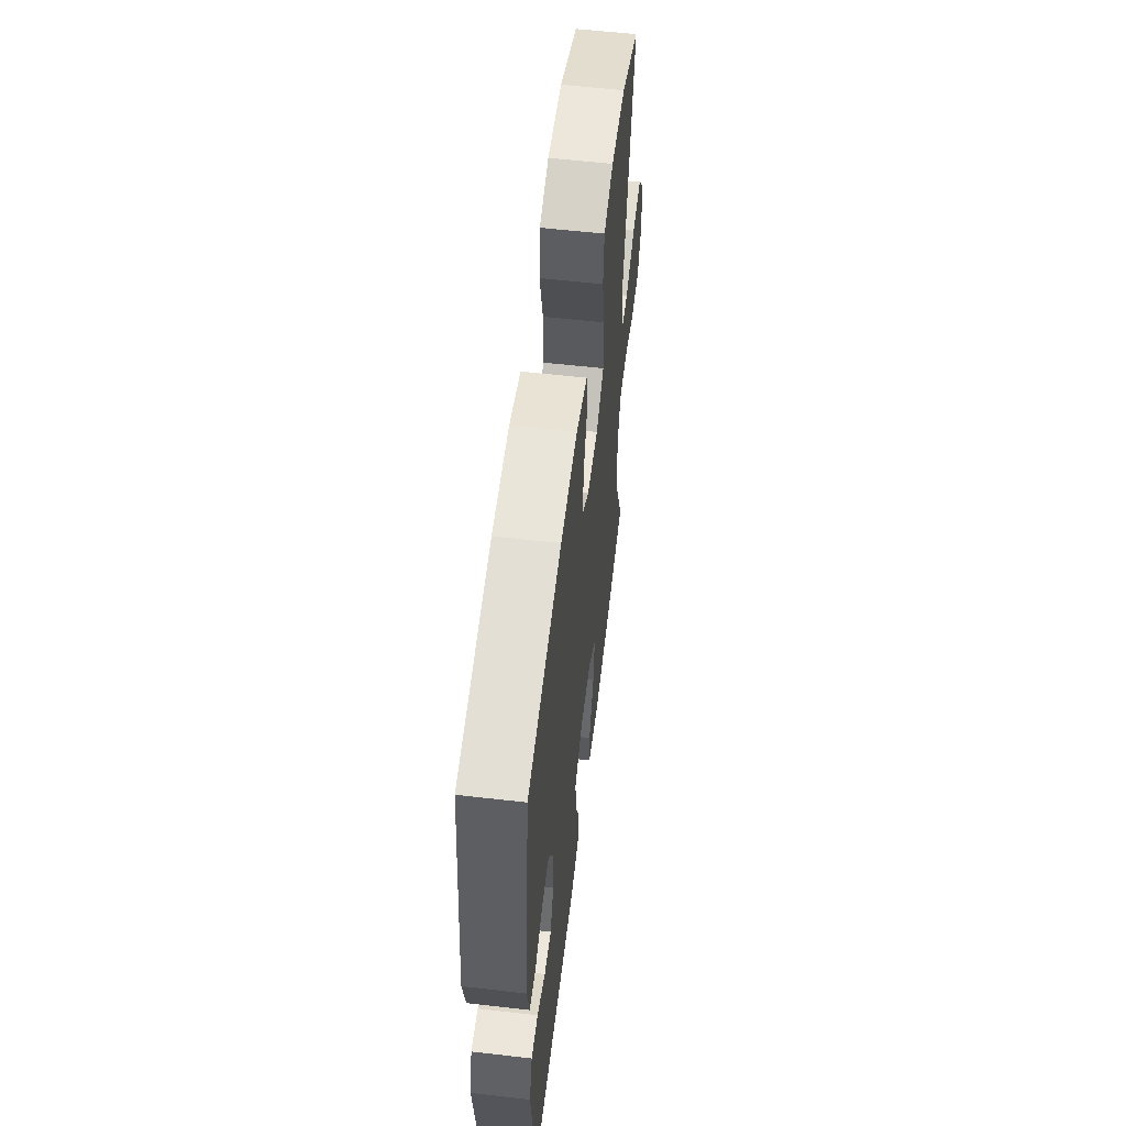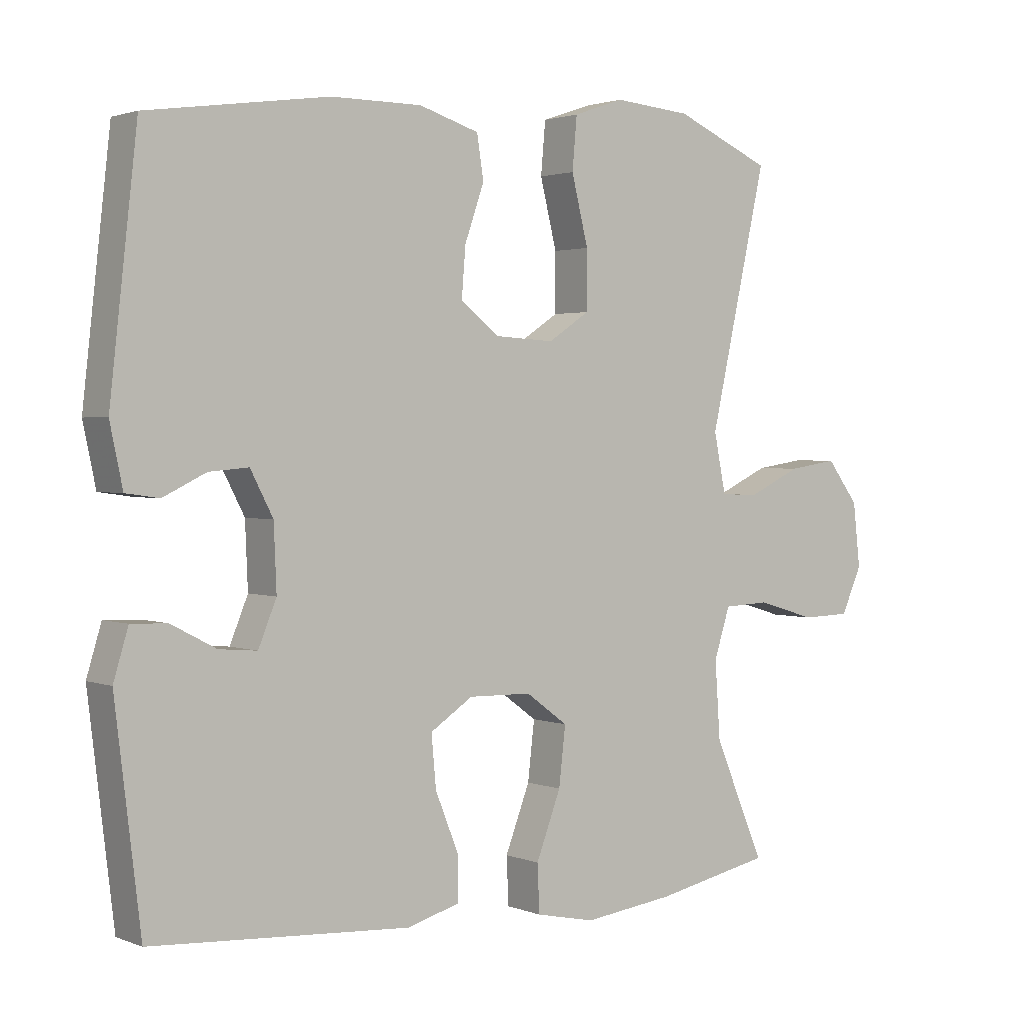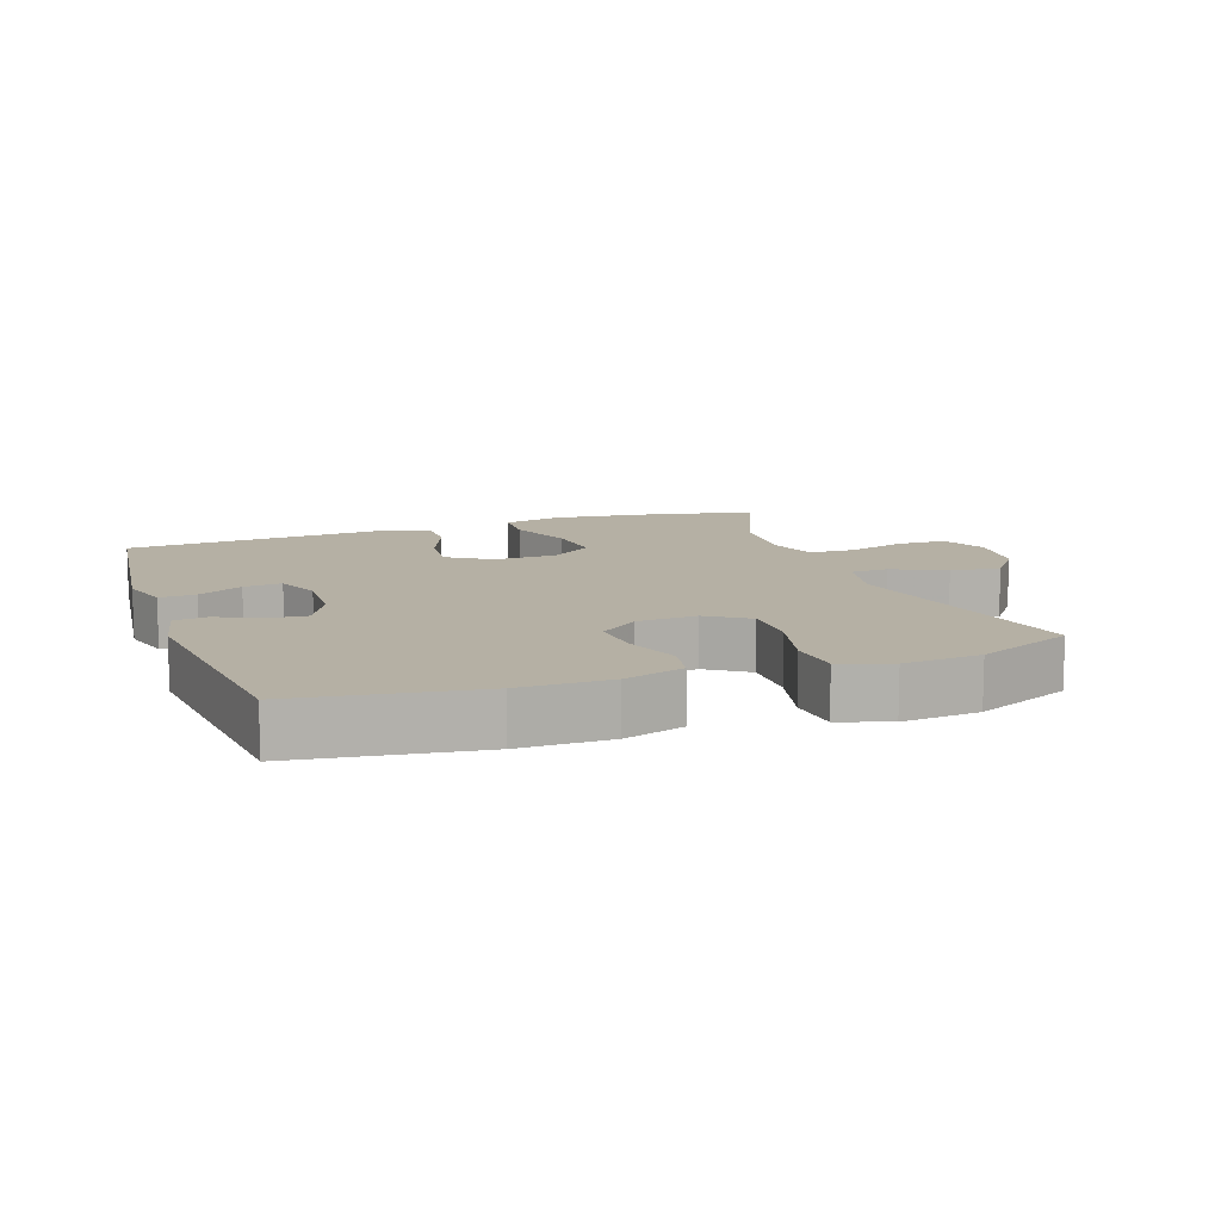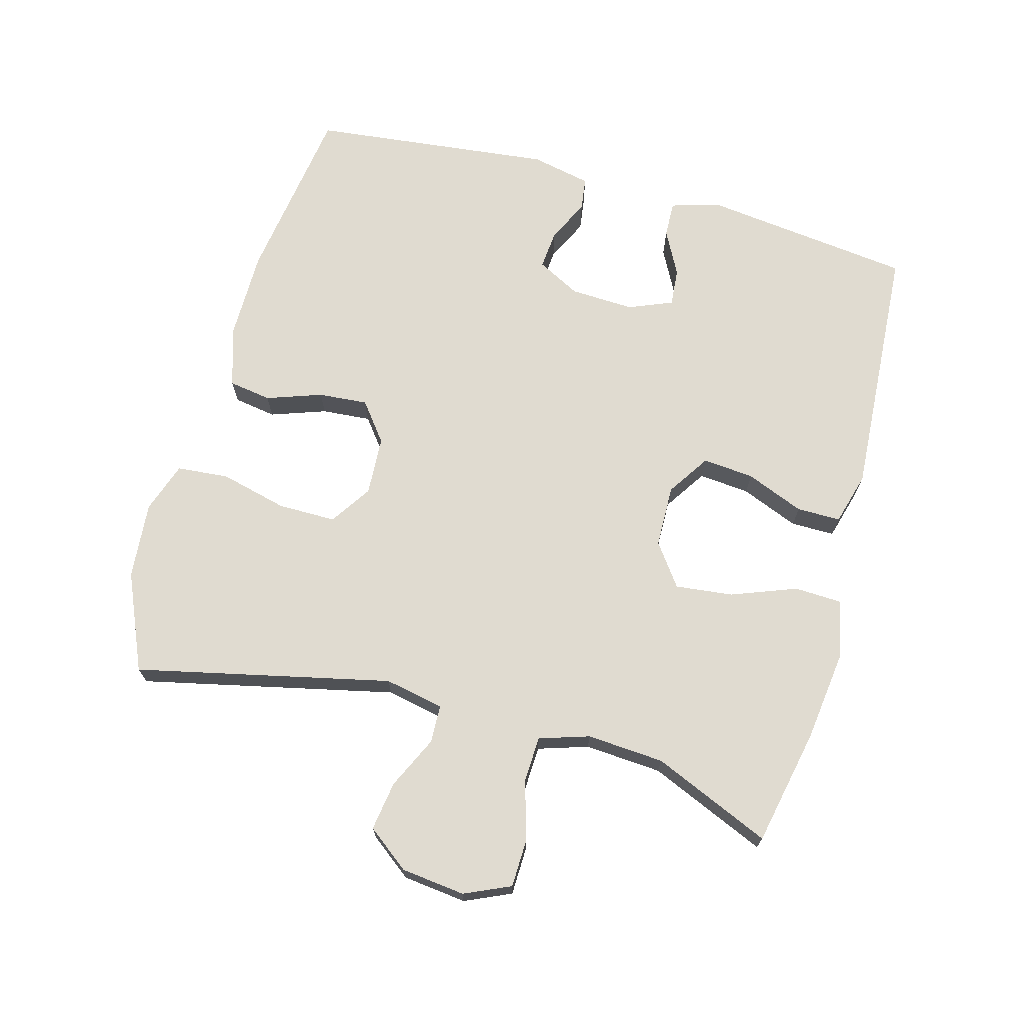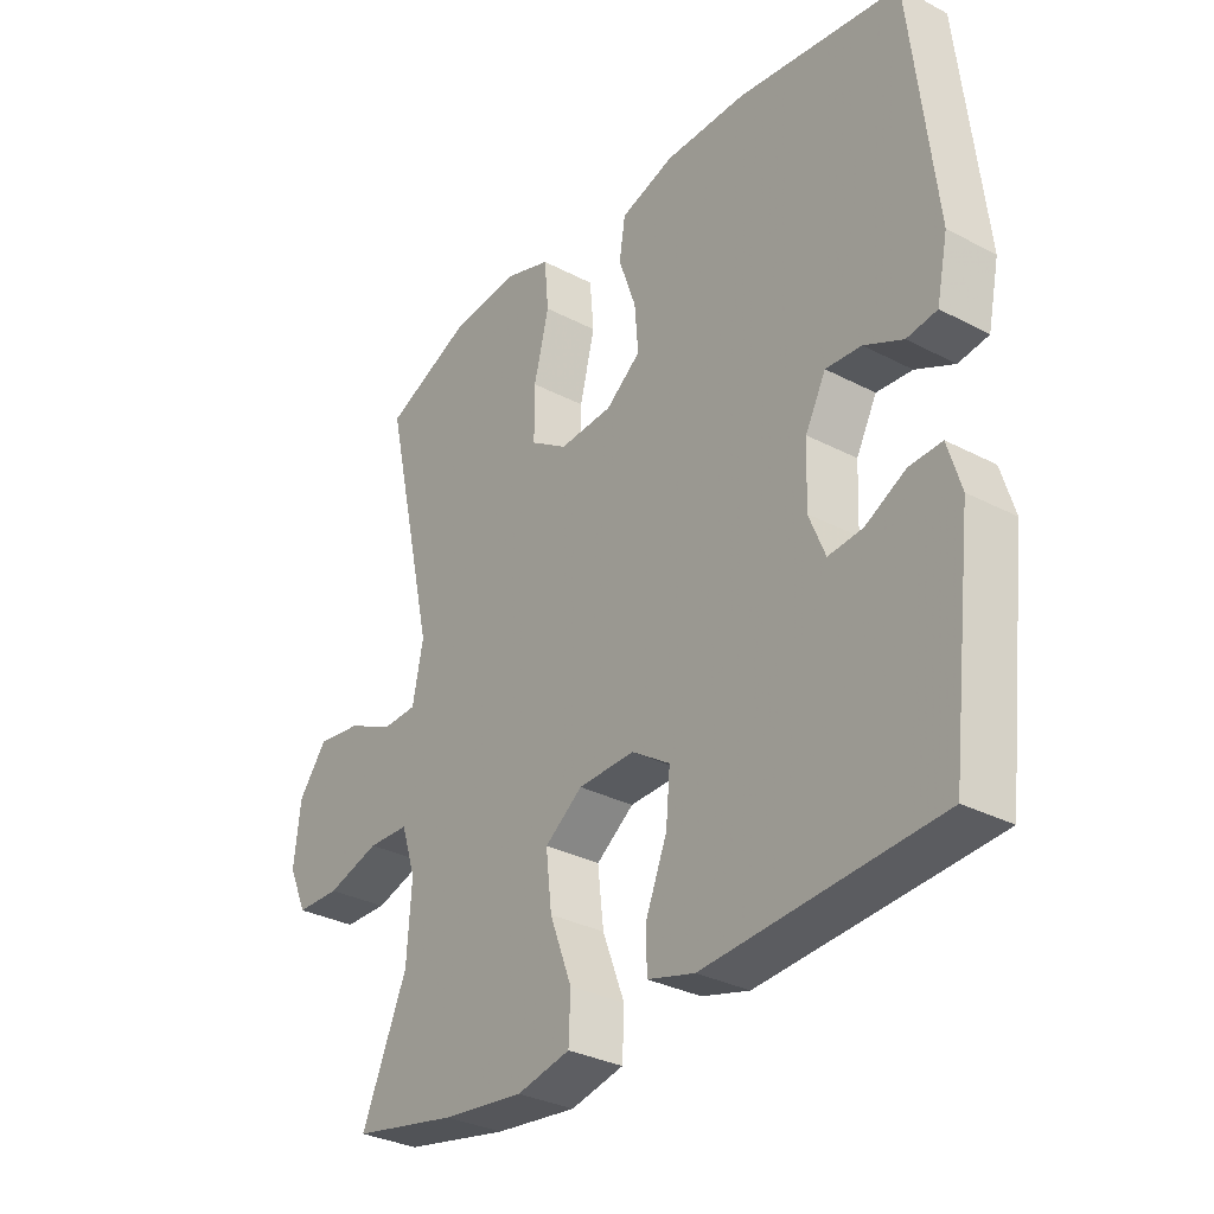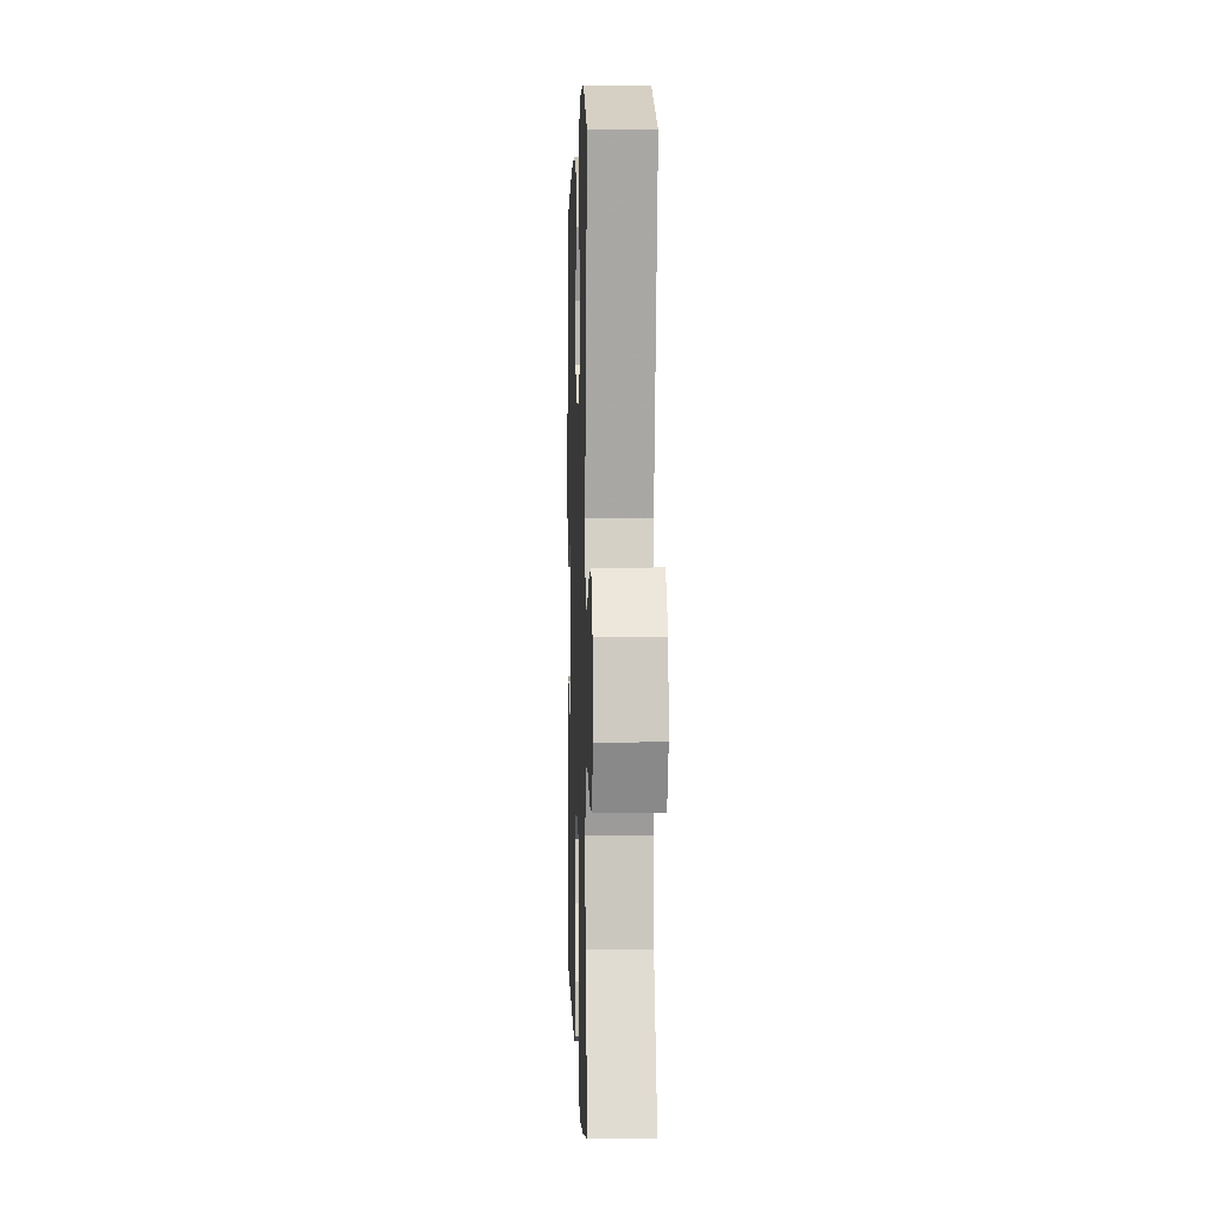
<metadata>
{"format":"obj","ext":"obj","renderer":"f3d","projection":"perspective","resolution":1024,"background":"white","views":[{"elev":57.7,"azim":-83.2,"up":"+Z"},{"elev":2.0,"azim":-36.7,"up":"+Z"},{"elev":11.6,"azim":-19.4,"up":"+Y"},{"elev":70.1,"azim":105.4,"up":"+Y"},{"elev":-31.8,"azim":-126.5,"up":"+Z"},{"elev":2.7,"azim":88.1,"up":"+Z"}]}
</metadata>
<code>
v -0.5 0.07 0.5
v -0.229 0.07 0.539
v -0.093 0.07 0.539
v -0.003 0.07 0.511
v 0.007 0.07 0.447
v -0.022 0.07 0.364
v -0.028 0.07 0.29
v 0.03 0.07 0.245
v 0.119 0.07 0.24
v 0.181 0.07 0.281
v 0.181 0.07 0.368
v 0.156 0.07 0.469
v 0.163 0.07 0.547
v 0.239 0.07 0.573
v 0.355 0.07 0.563
v 0.5 0.07 0.5
v 0.414 0.07 0.118
v 0.432 0.07 0.029
v 0.489 0.07 0.027
v 0.568 0.07 0.064
v 0.642 0.07 0.075
v 0.69 0.07 0.012
v 0.701 0.07 -0.084
v 0.67 0.07 -0.153
v 0.597 0.07 -0.155
v 0.509 0.07 -0.129
v 0.44 0.07 -0.132
v 0.416 0.07 -0.207
v 0.424 0.07 -0.323
v 0.5 0.07 -0.5
v 0.325 0.07 -0.536
v 0.189 0.07 -0.553
v 0.1 0.07 -0.534
v 0.097 0.07 -0.463
v 0.134 0.07 -0.366
v 0.144 0.07 -0.279
v 0.081 0.07 -0.233
v -0.013 0.07 -0.231
v -0.077 0.07 -0.273
v -0.07 0.07 -0.35
v -0.035 0.07 -0.437
v -0.035 0.07 -0.503
v -0.114 0.07 -0.525
v -0.238 0.07 -0.517
v -0.5 0.07 -0.5
v -0.538 0.07 -0.183
v -0.516 0.07 -0.11
v -0.462 0.07 -0.112
v -0.395 0.07 -0.147
v -0.338 0.07 -0.152
v -0.311 0.07 -0.086
v -0.315 0.07 0.01
v -0.349 0.07 0.075
v -0.408 0.07 0.07
v -0.472 0.07 0.039
v -0.522 0.07 0.046
v -0.541 0.07 0.136
v -0.5 0 0.5
v -0.229 0 0.539
v -0.093 0 0.539
v -0.003 0 0.511
v 0.007 0 0.447
v -0.022 0 0.364
v -0.028 0 0.29
v 0.03 0 0.245
v 0.119 0 0.24
v 0.181 0 0.281
v 0.181 0 0.368
v 0.156 0 0.469
v 0.163 0 0.547
v 0.239 0 0.573
v 0.355 0 0.563
v 0.5 0 0.5
v 0.414 0 0.118
v 0.432 0 0.029
v 0.489 0 0.027
v 0.568 0 0.064
v 0.642 0 0.075
v 0.69 0 0.012
v 0.701 0 -0.084
v 0.67 0 -0.153
v 0.597 0 -0.155
v 0.509 0 -0.129
v 0.44 0 -0.132
v 0.416 0 -0.207
v 0.424 0 -0.323
v 0.5 0 -0.5
v 0.325 0 -0.536
v 0.189 0 -0.553
v 0.1 0 -0.534
v 0.097 0 -0.463
v 0.134 0 -0.366
v 0.144 0 -0.279
v 0.081 0 -0.233
v -0.013 0 -0.231
v -0.077 0 -0.273
v -0.07 0 -0.35
v -0.035 0 -0.437
v -0.035 0 -0.503
v -0.114 0 -0.525
v -0.238 0 -0.517
v -0.5 0 -0.5
v -0.538 0 -0.183
v -0.516 0 -0.11
v -0.462 0 -0.112
v -0.395 0 -0.147
v -0.338 0 -0.152
v -0.311 0 -0.086
v -0.315 0 0.01
v -0.349 0 0.075
v -0.408 0 0.07
v -0.472 0 0.039
v -0.522 0 0.046
v -0.541 0 0.136
f 54 55 56 57
f 53 54 57 1
f 52 53 1 2
f 51 52 2 3
f 46 47 48 49
f 46 49 50
f 45 46 50
f 44 45 50
f 43 44 50 51
f 40 41 42 43
f 39 40 43 51
f 32 33 34 35
f 32 35 36
f 29 30 31 32
f 28 29 32 36
f 27 28 36 37
f 23 24 25 26
f 23 26 27
f 22 23 27
f 19 20 21 22
f 18 19 22 27
f 17 18 27 37
f 11 12 13 14
f 10 11 14 15
f 3 4 5 6
f 3 6 7
f 38 39 51 3
f 10 15 16 17
f 9 10 17 37
f 8 9 37 38
f 38 3 7
f 7 8 38
f 114 113 112 111
f 58 114 111 110
f 59 58 110 109
f 60 59 109 108
f 106 105 104 103
f 107 106 103
f 107 103 102
f 107 102 101
f 108 107 101 100
f 100 99 98 97
f 108 100 97 96
f 92 91 90 89
f 93 92 89
f 89 88 87 86
f 93 89 86 85
f 94 93 85 84
f 83 82 81 80
f 84 83 80
f 84 80 79
f 79 78 77 76
f 84 79 76 75
f 94 84 75 74
f 71 70 69 68
f 72 71 68 67
f 63 62 61 60
f 64 63 60
f 60 108 96 95
f 74 73 72 67
f 94 74 67 66
f 95 94 66 65
f 64 60 95
f 95 65 64
f 1 58 59 2
f 2 59 60 3
f 3 60 61 4
f 4 61 62 5
f 5 62 63 6
f 6 63 64 7
f 7 64 65 8
f 8 65 66 9
f 9 66 67 10
f 10 67 68 11
f 11 68 69 12
f 12 69 70 13
f 13 70 71 14
f 14 71 72 15
f 15 72 73 16
f 16 73 74 17
f 17 74 75 18
f 18 75 76 19
f 19 76 77 20
f 20 77 78 21
f 21 78 79 22
f 22 79 80 23
f 23 80 81 24
f 24 81 82 25
f 25 82 83 26
f 26 83 84 27
f 27 84 85 28
f 28 85 86 29
f 29 86 87 30
f 30 87 88 31
f 31 88 89 32
f 32 89 90 33
f 33 90 91 34
f 34 91 92 35
f 35 92 93 36
f 36 93 94 37
f 37 94 95 38
f 38 95 96 39
f 39 96 97 40
f 40 97 98 41
f 41 98 99 42
f 42 99 100 43
f 43 100 101 44
f 44 101 102 45
f 45 102 103 46
f 46 103 104 47
f 47 104 105 48
f 48 105 106 49
f 49 106 107 50
f 50 107 108 51
f 51 108 109 52
f 52 109 110 53
f 53 110 111 54
f 54 111 112 55
f 55 112 113 56
f 56 113 114 57
f 57 114 58 1

</code>
